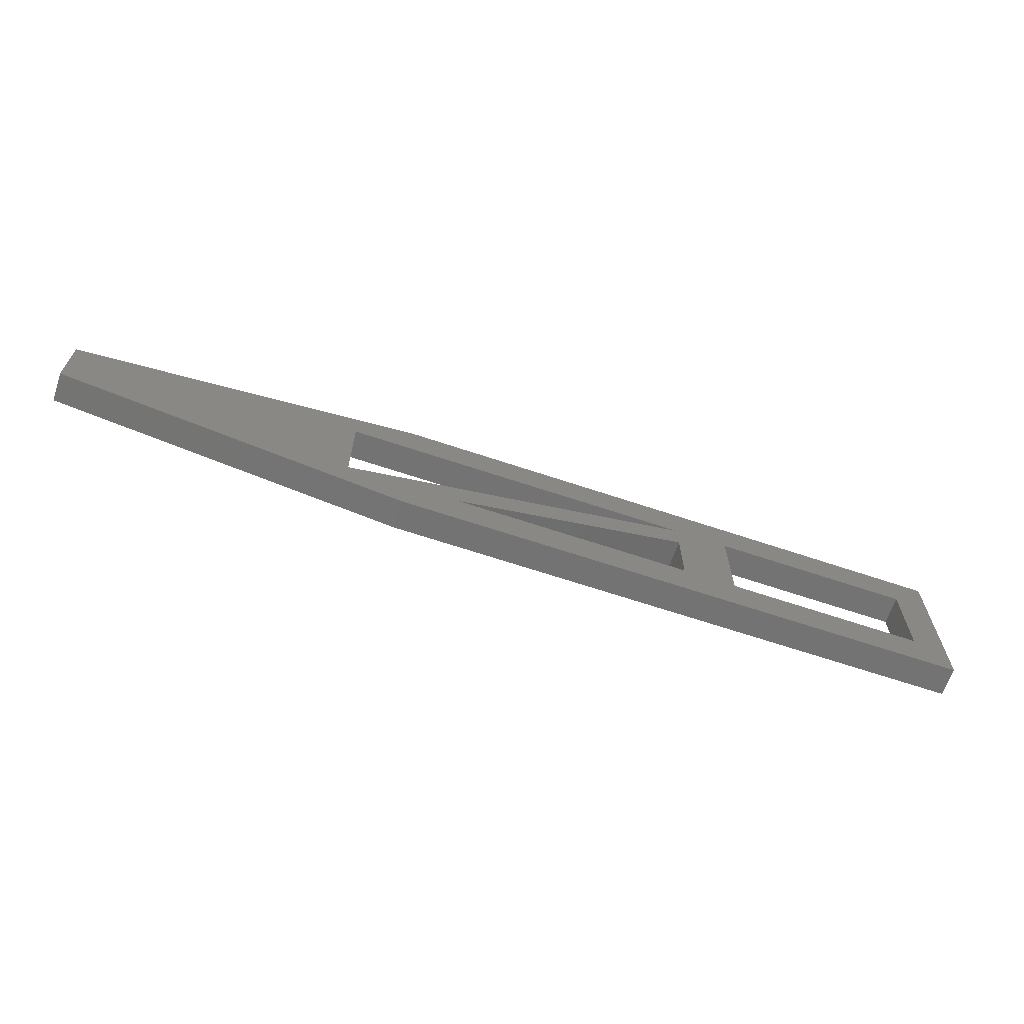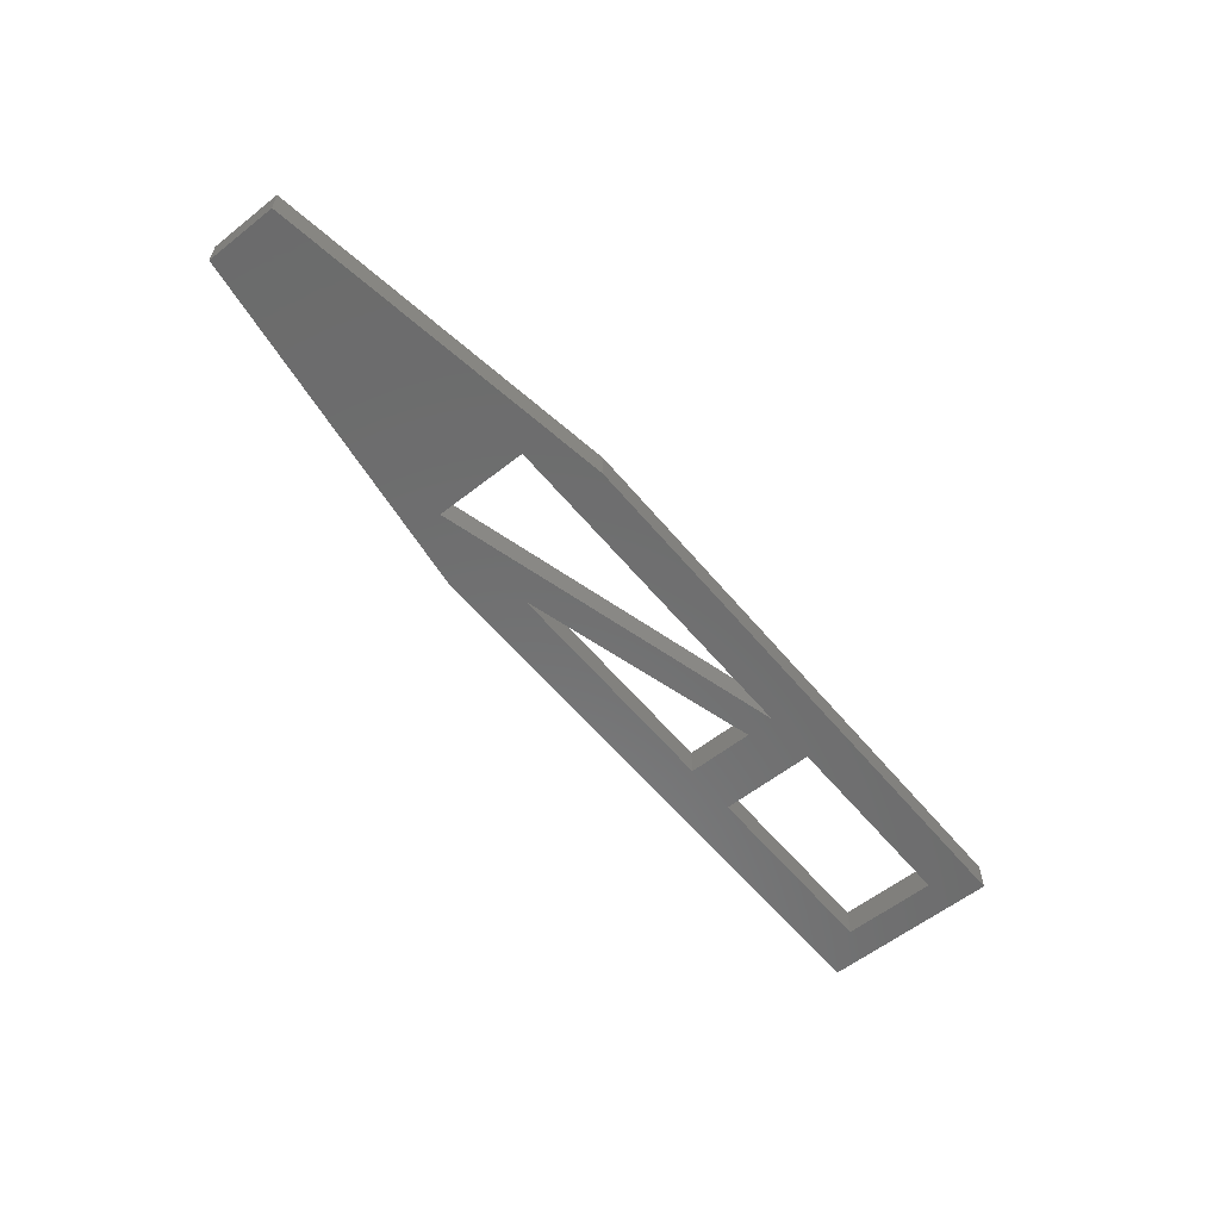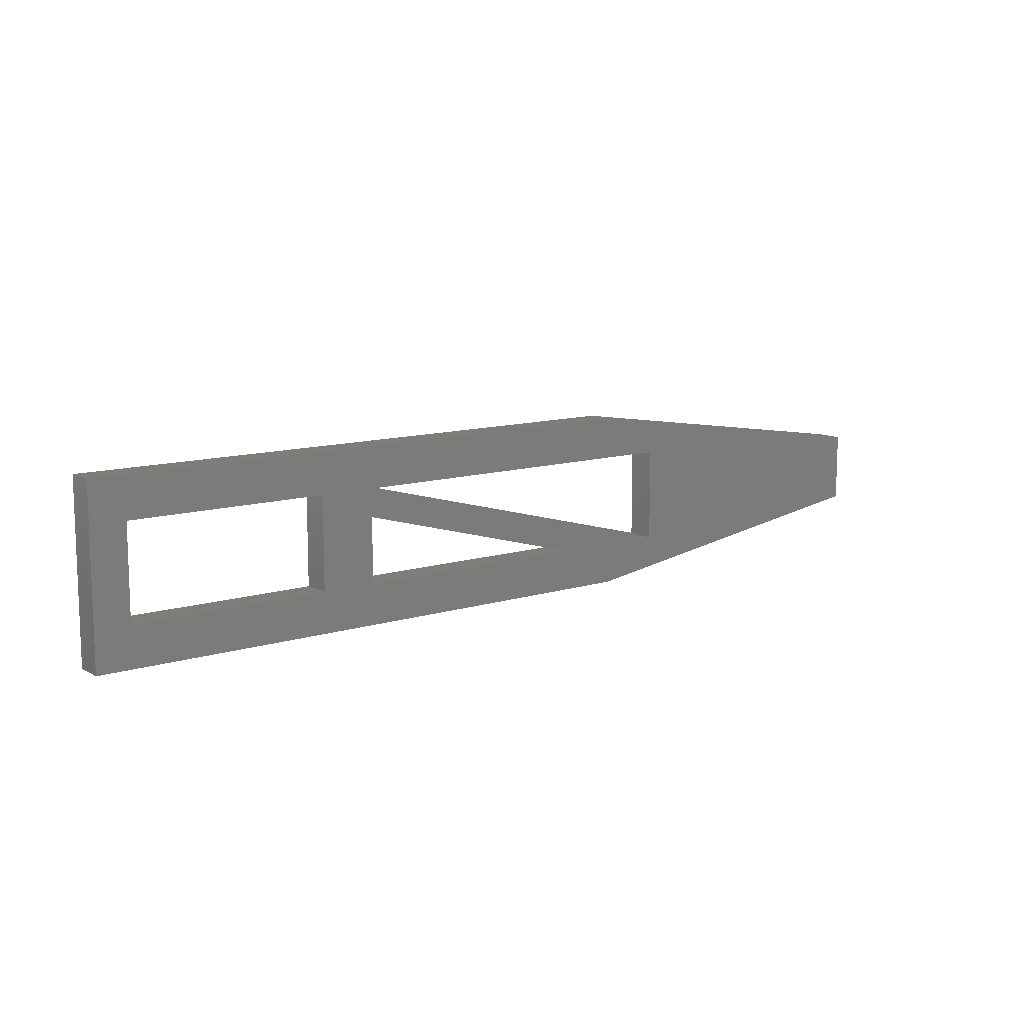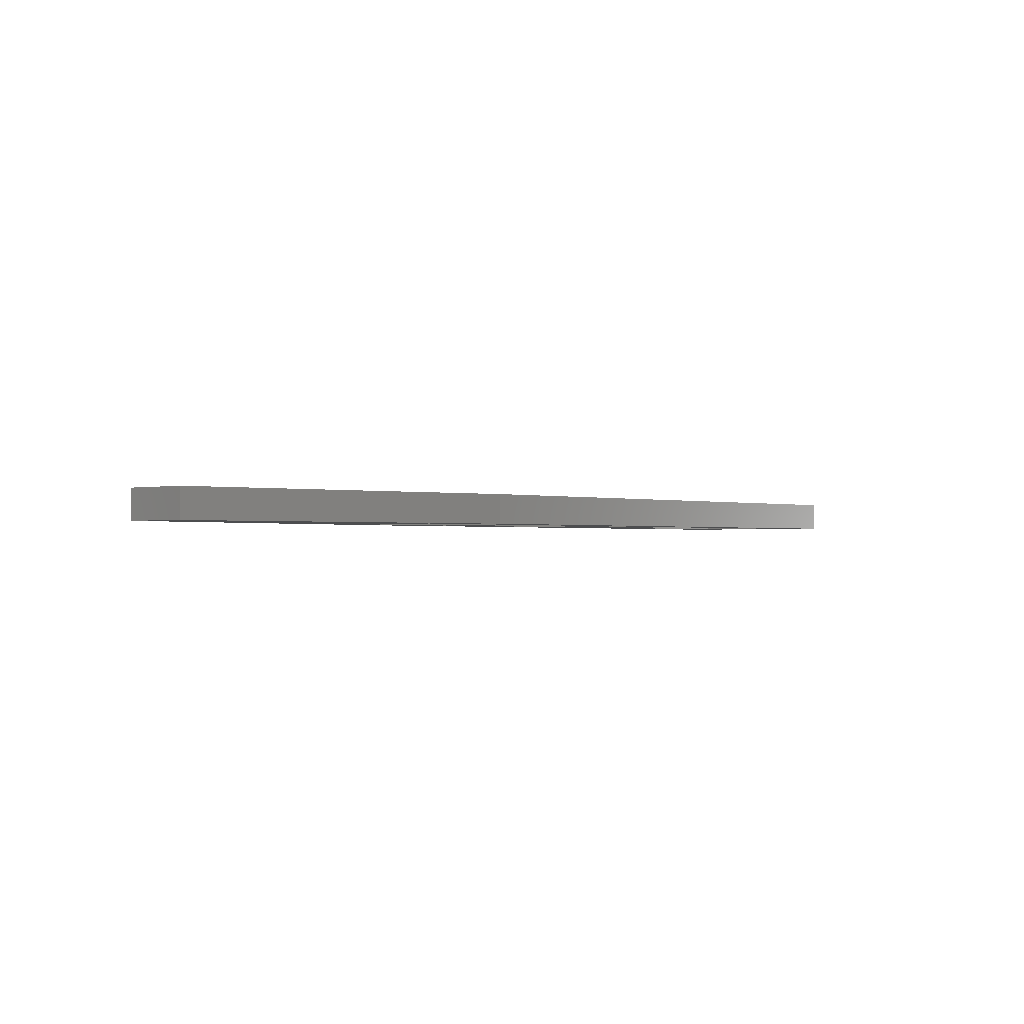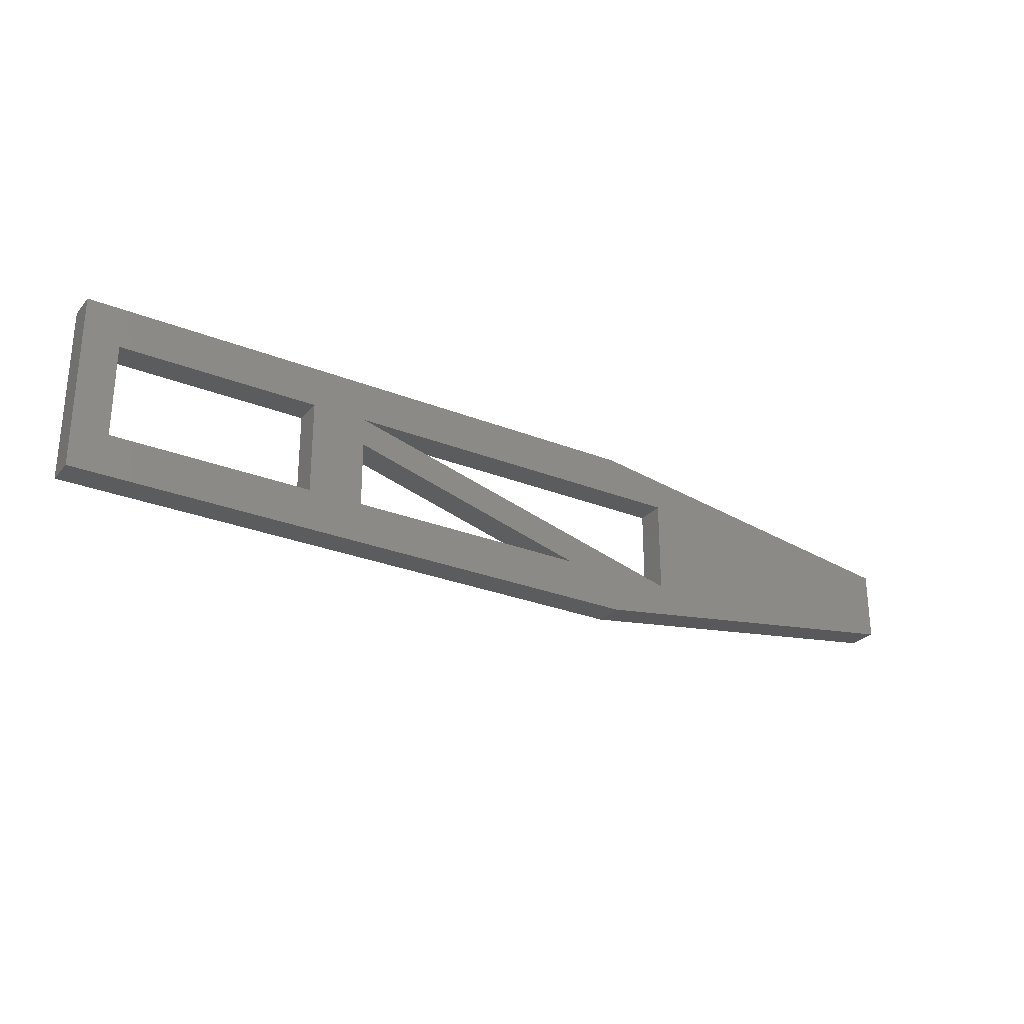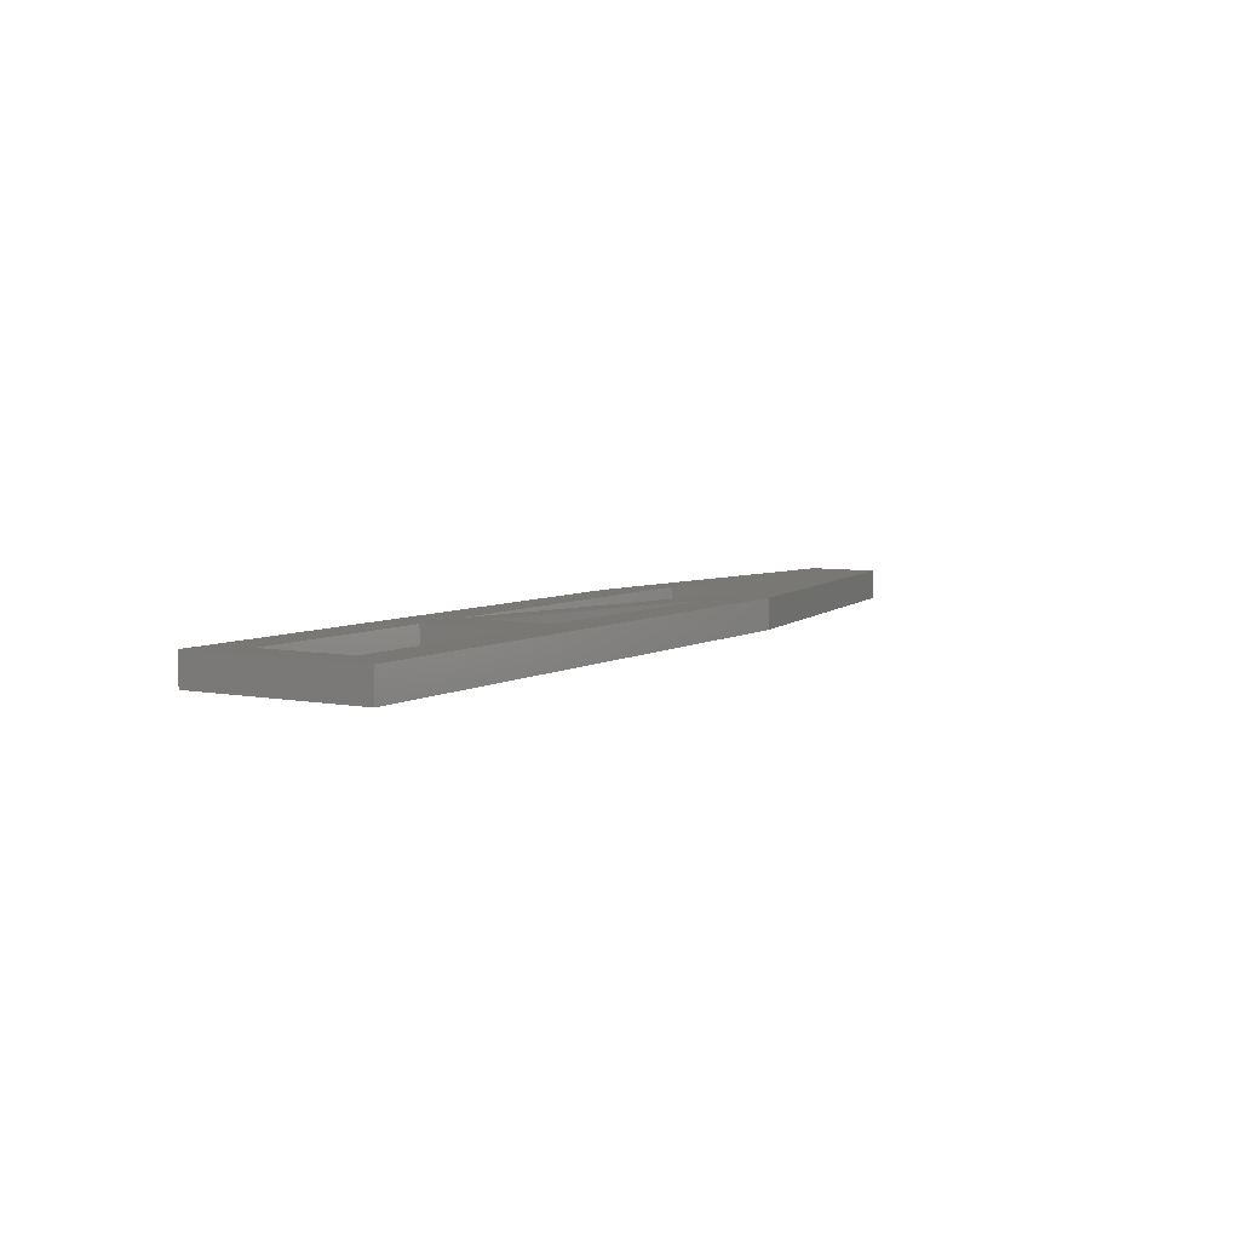
<metadata>
{"format":"stl","ext":"stl","renderer":"f3d","projection":"perspective","resolution":1024,"background":"white","views":[{"elev":-65.4,"azim":161.3,"up":"+Y"},{"elev":-58.2,"azim":129.2,"up":"+Z"},{"elev":11.3,"azim":-37.2,"up":"+Y"},{"elev":-1.2,"azim":131.4,"up":"+Z"},{"elev":-27.6,"azim":-31.5,"up":"+Y"},{"elev":5.7,"azim":-59.1,"up":"+Z"}]}
</metadata>
<code>
# stl→obj: 32 verts, 72 faces
v 114.9 8.89 0
v 62.63 23.17 0
v 114.9 8.89 -6.35
v 62.63 23.17 -6.35
v 62.63 8.89 0
v 62.63 8.89 -6.35
v 127 38.1 -6.35
v 0 38.1 -6.35
v 127 38.1 0
v 0 38.1 0
v 7.62 29.21 0
v 7.62 29.21 -6.35
v 50.8 29.21 0
v 50.8 29.21 -6.35
v 0 0 0
v 0 0 -6.35
v 127 0 0
v 127 0 -6.35
v 62.63 29.21 -6.35
v 50.8 8.89 -6.35
v 7.62 8.89 -6.35
v 139.7 29.21 -6.35
v 203.2 26.67 -6.35
v 139.7 8.89 -6.35
v 203.2 11.43 -6.35
v 62.63 29.21 0
v 139.7 29.21 0
v 139.7 8.89 0
v 203.2 11.43 0
v 203.2 26.67 0
v 50.8 8.89 0
v 7.62 8.89 0
f 1 2 3
f 2 4 3
f 5 1 6
f 1 3 6
f 7 8 9
f 8 10 9
f 11 12 13
f 12 14 13
f 15 16 17
f 16 18 17
f 14 12 8
f 3 4 19
f 20 18 16
f 8 12 16
f 12 21 16
f 16 21 20
f 19 7 22
f 7 23 22
f 22 23 24
f 23 25 24
f 24 25 18
f 19 24 3
f 24 18 3
f 3 18 6
f 18 20 6
f 6 20 4
f 20 14 4
f 4 14 19
f 14 8 19
f 19 8 7
f 10 13 9
f 13 26 9
f 9 26 27
f 28 29 27
f 29 30 27
f 27 30 9
f 31 5 13
f 5 2 13
f 13 2 26
f 2 1 26
f 26 1 28
f 1 17 28
f 28 17 29
f 1 5 17
f 5 31 17
f 17 31 15
f 31 32 15
f 15 32 10
f 32 11 10
f 10 11 13
f 29 25 30
f 25 23 30
f 11 32 12
f 32 21 12
f 32 31 21
f 31 20 21
f 13 14 31
f 14 20 31
f 25 29 18
f 29 17 18
f 2 5 4
f 5 6 4
f 23 7 30
f 7 9 30
f 8 16 10
f 16 15 10
f 26 19 27
f 19 22 27
f 28 24 26
f 24 19 26
f 27 22 28
f 22 24 28

</code>
